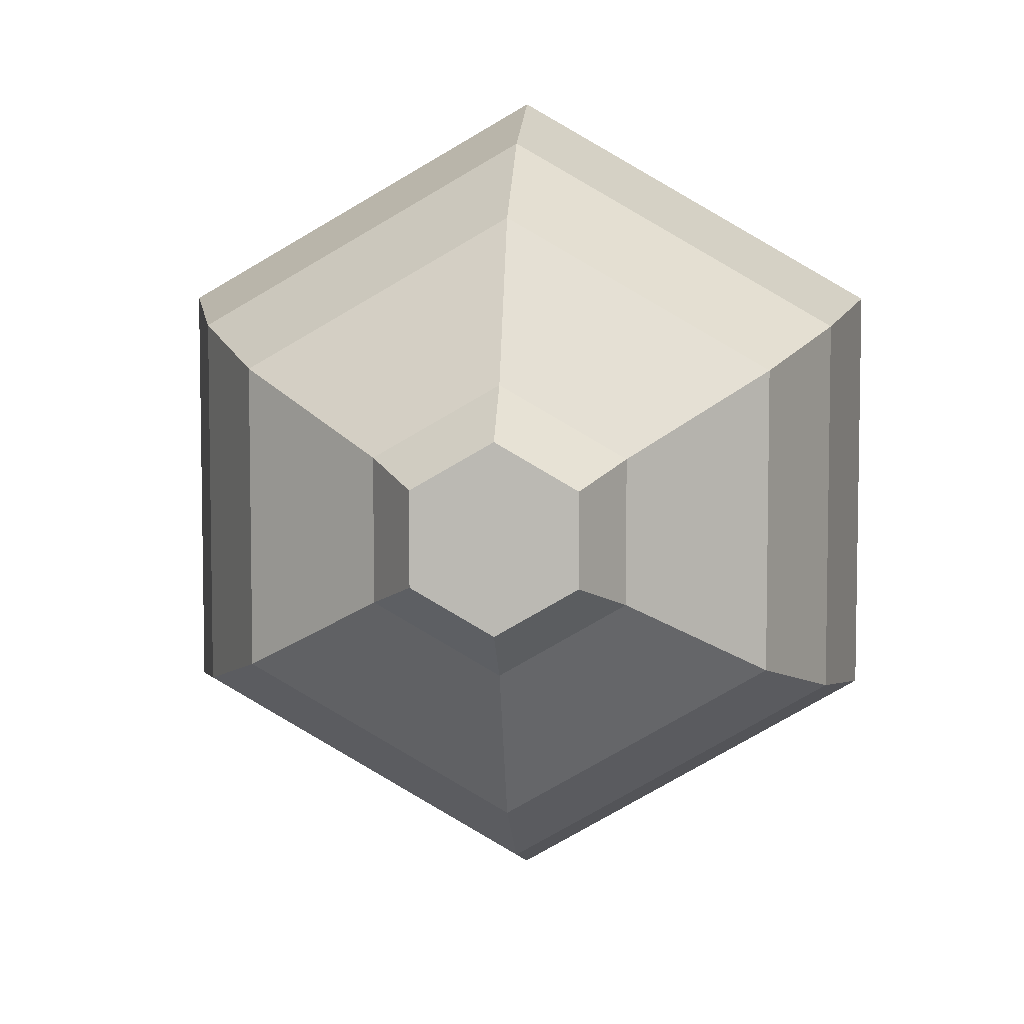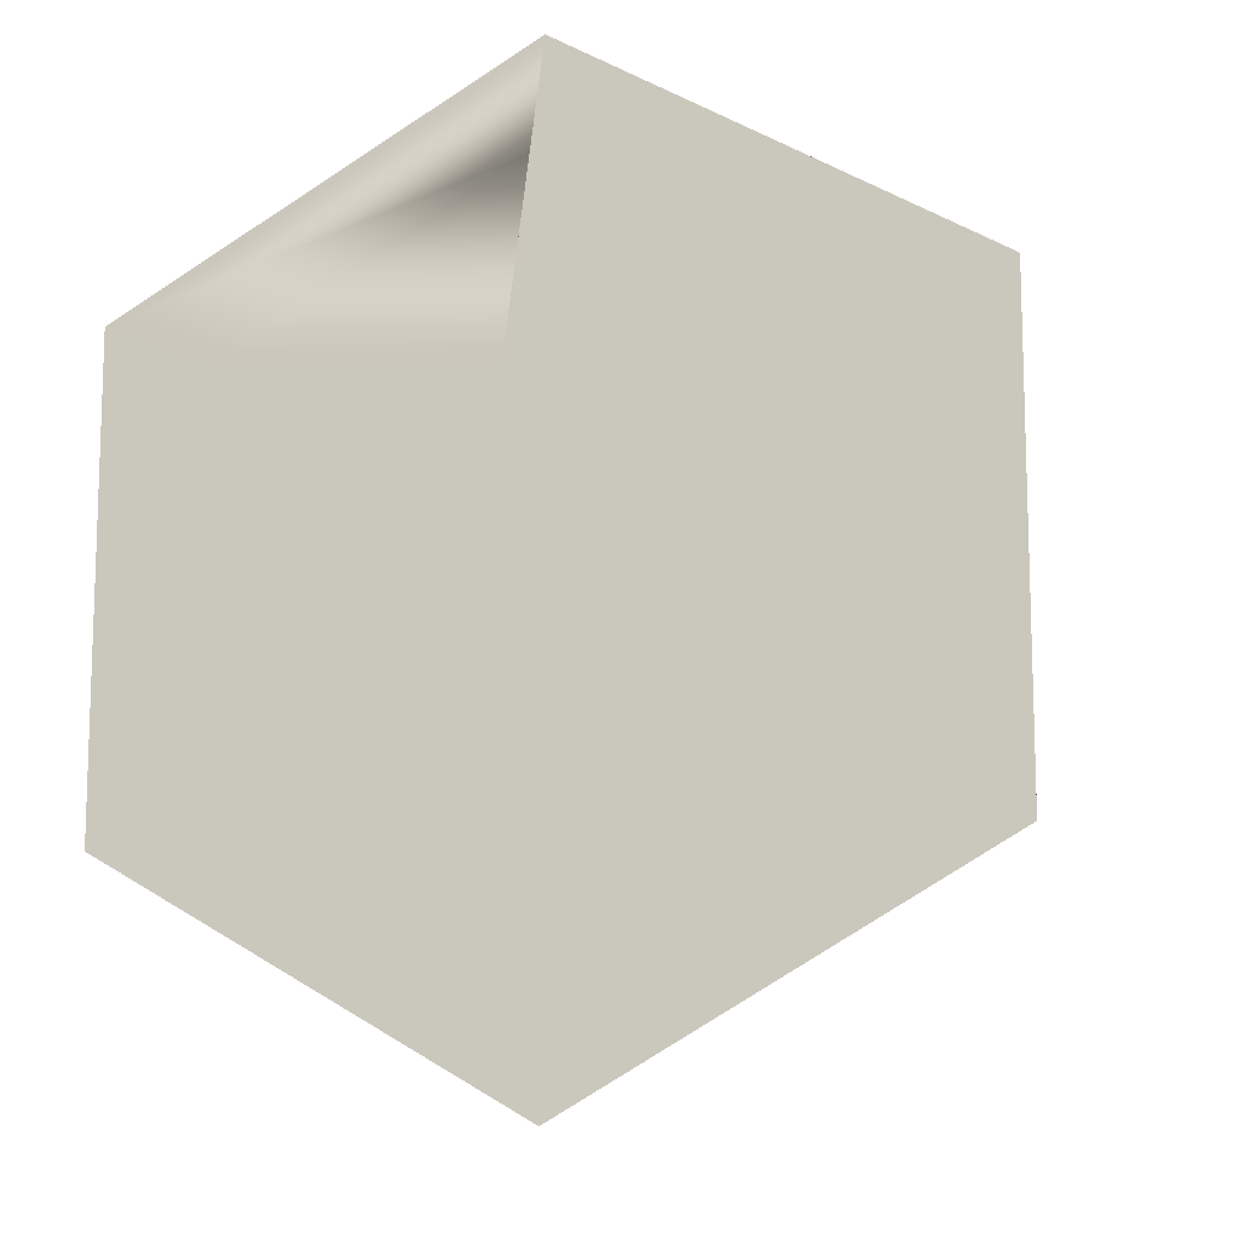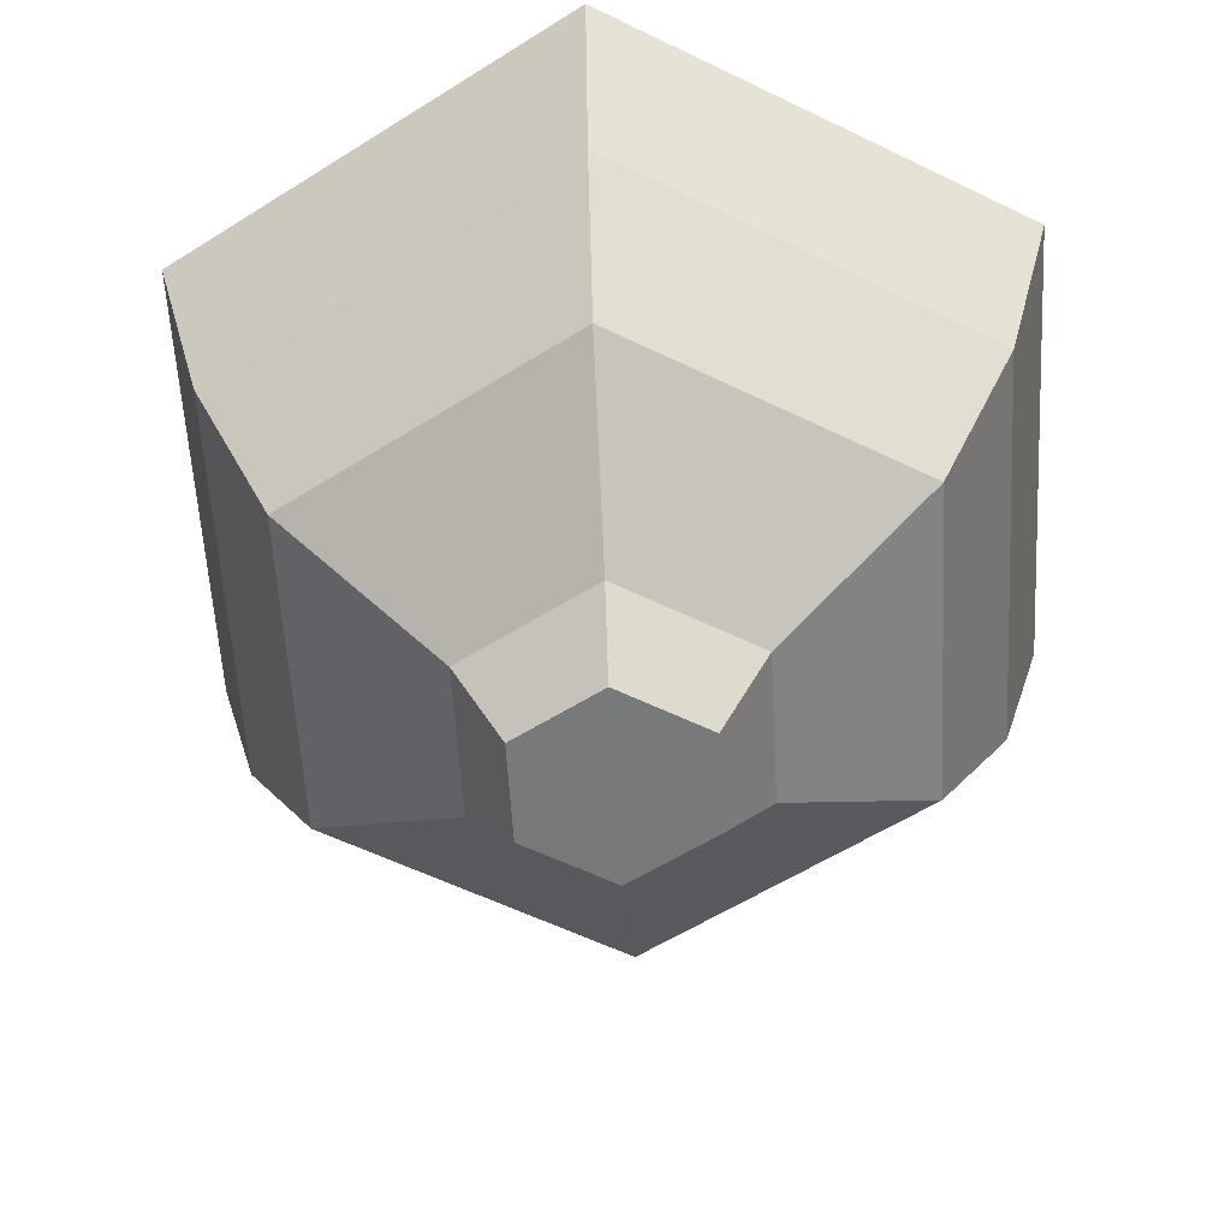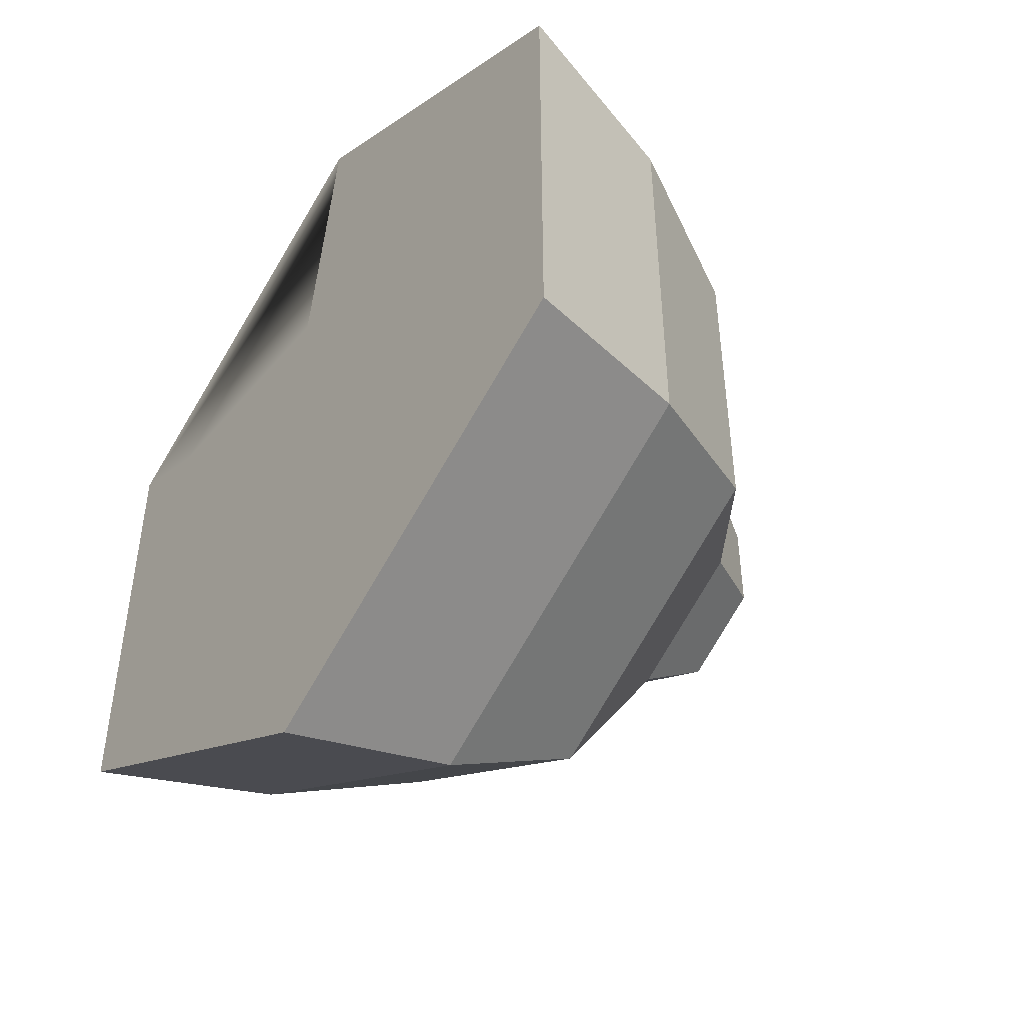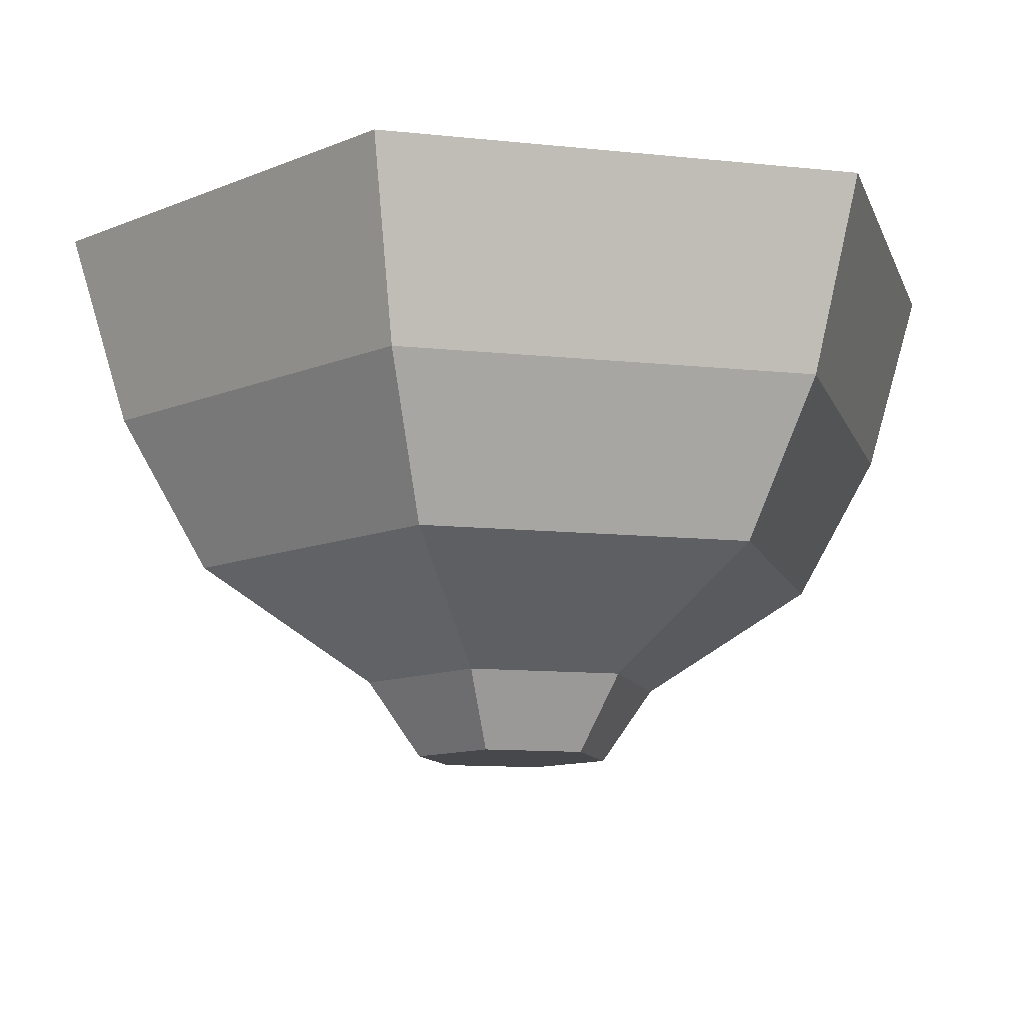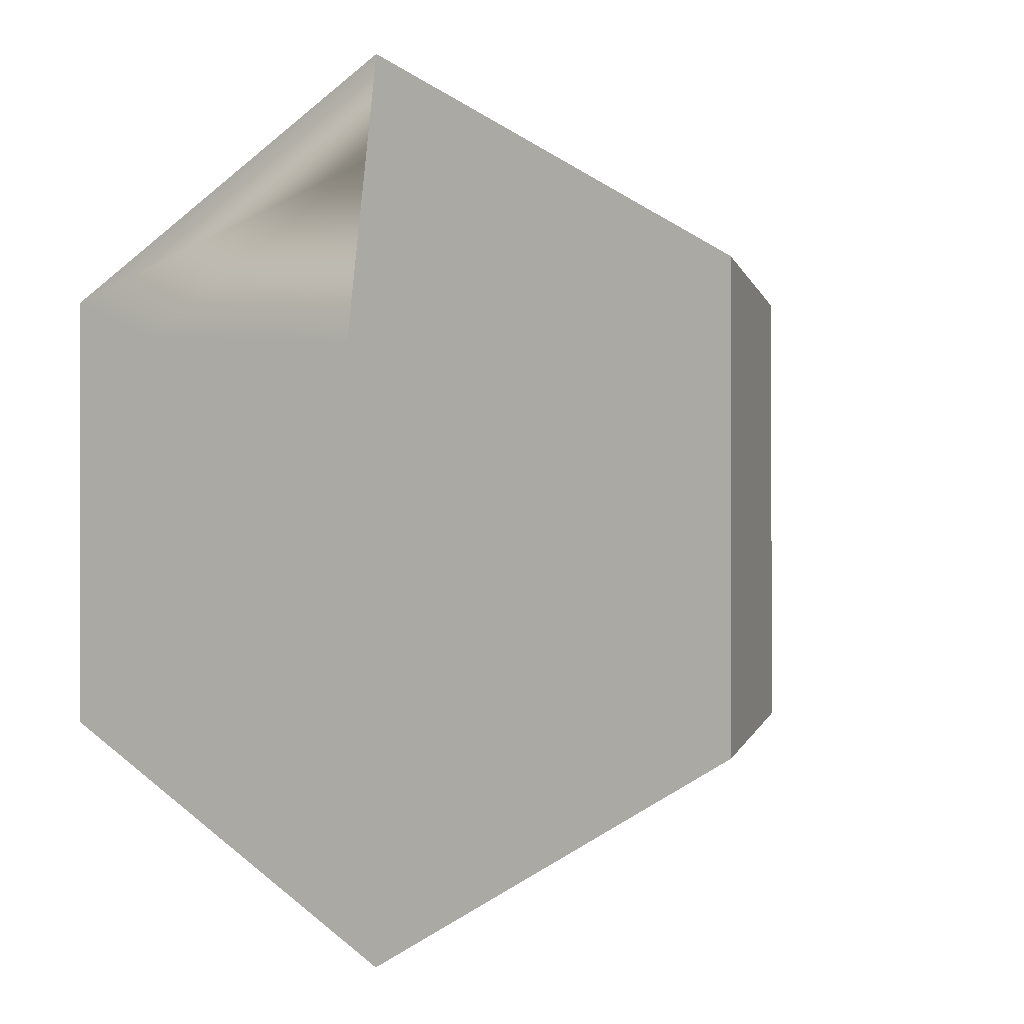
<metadata>
{"format":"obj","ext":"obj","renderer":"f3d","projection":"perspective","resolution":1024,"background":"white","views":[{"elev":6.2,"azim":4.0,"up":"+Z"},{"elev":-11.6,"azim":-165.7,"up":"+Z"},{"elev":-57.7,"azim":3.2,"up":"+Y"},{"elev":-47.2,"azim":-126.3,"up":"+Z"},{"elev":-11.3,"azim":75.4,"up":"+Y"},{"elev":-0.6,"azim":-147.9,"up":"+Z"}]}
</metadata>
<code>
o lemonHalf
v -0.0866 0.112 -0.05
v -0.07621 0.072 0.044
v -0.0866 0.112 0.05
v -0.07621 0.072 -0.044
v 0.02815 0.016 0.01625
v 0 0.04 0.0696
v 0 0.016 0.03251
v 0.06028 0.04 0.0348
v -0.01832 -0 0.01058
v 0 -0 0.02116
v -0.02815 0.016 0.01625
v 0.01832 -0 0.01058
v 0.0866 0.112 0.05
v 0 0.072 0.088
v 0.07621 0.072 0.044
v 0 0.112 0.1
v -0 0.072 -0.088
v -0 0.112 -0.1
v -0 0.04 -0.0696
v -0.06028 0.04 -0.0348
v 0.06028 0.04 -0.0348
v 0.07621 0.072 -0.044
v 0.02815 0.016 -0.01625
v -0 0.016 -0.03251
v -0.02815 0.016 -0.01625
v -0.01832 0 -0.01058
v -0.06028 0.04 0.0348
v 0.01832 0 -0.01058
v -0 0 -0.02116
v 0.0866 0.112 -0.05
v -0.03601 0.112 0.01173
v -0.06791 0.112 -0.03586
v -0.06791 0.112 0.03586
v -0.03601 0.112 -0.01173
v -0.02816 0.112 0.02533
v -0.02816 0.112 -0.02533
v -0.002901 0.112 -0.07674
v -0.065 0.112 -0.04088
v -0.01174 0.112 -0.006776
v -0.01174 0.112 0.006776
v -0.002901 0.112 0.07674
v -0.065 0.112 0.04088
v -0.00785 0.112 0.03705
v 0 0.112 0.01355
v 0.00785 0.112 0.03705
v 0.01174 0.112 0.006776
v 0.02816 0.112 0.02533
v 0.065 0.112 0.04088
v 0.002901 0.112 0.07674
v 0.01174 0.112 -0.006776
v 0.02816 0.112 -0.02533
v 0.03601 0.112 0.01173
v 0.03601 0.112 -0.01173
v 0.06791 0.112 0.03586
v 0.06791 0.112 -0.03586
v 0.00785 0.112 -0.03705
v -0 0.112 -0.01355
v -0.00785 0.112 -0.03705
v 0.065 0.112 -0.04088
v 0.002901 0.112 -0.07674
f 1 2 3
f 2 1 4
f 5 6 7
f 6 5 8
f 7 9 10
f 9 7 11
f 5 10 12
f 10 5 7
f 13 14 15
f 14 13 16
f 1 17 4
f 17 1 18
f 4 19 20
f 19 4 17
f 17 21 19
f 21 17 22
f 19 23 24
f 23 19 21
f 16 2 14
f 2 16 3
f 21 5 23
f 5 21 8
f 25 9 11
f 9 25 26
f 4 27 2
f 27 4 20
f 12 23 5
f 23 12 28
f 25 29 26
f 29 25 24
f 11 6 27
f 6 11 7
f 15 30 13
f 30 15 22
f 25 27 20
f 27 25 11
f 18 22 17
f 22 18 30
f 15 6 8
f 6 15 14
f 31 32 33
f 32 31 34
f 34 31 35
f 34 35 36
f 37 36 35
f 36 37 38
f 37 35 39
f 39 35 40
f 35 41 40
f 41 35 42
f 40 41 43
f 43 44 40
f 44 43 45
f 44 45 46
f 45 47 46
f 45 48 47
f 48 45 49
f 46 47 50
f 51 50 47
f 52 51 47
f 51 52 53
f 53 52 54
f 53 54 55
f 51 56 50
f 56 57 50
f 58 57 56
f 57 58 39
f 59 56 51
f 56 59 60
f 37 39 58
f 24 28 29
f 28 24 23
f 19 25 20
f 25 19 24
f 14 27 6
f 27 14 2
f 8 22 15
f 22 8 21
f 3 33 1
f 33 3 42
f 42 3 16
f 42 16 41
f 41 45 43
f 45 41 16
f 45 16 49
f 1 38 18
f 38 1 32
f 32 1 33
f 18 38 37
f 56 37 58
f 37 56 60
f 37 60 18
f 53 59 51
f 59 53 55
f 13 49 16
f 49 13 48
f 48 13 54
f 54 13 55
f 60 30 18
f 30 60 59
f 30 59 55
f 30 55 13
f 48 52 47
f 52 48 54
f 42 31 33
f 31 42 35
f 34 38 32
f 38 34 36
f 44 39 40
f 39 44 57
f 57 44 46
f 57 46 50
f 29 9 26
f 9 29 10
f 10 29 28
f 10 28 12

</code>
